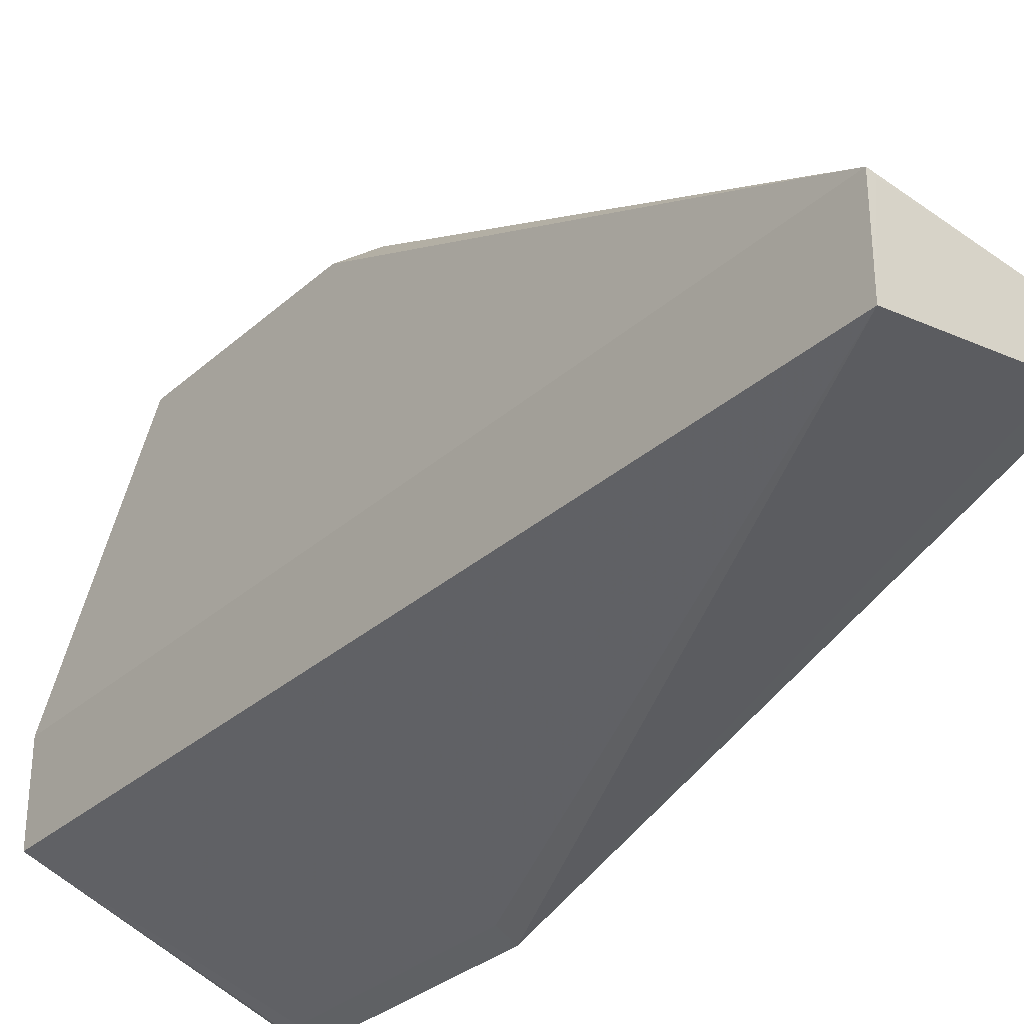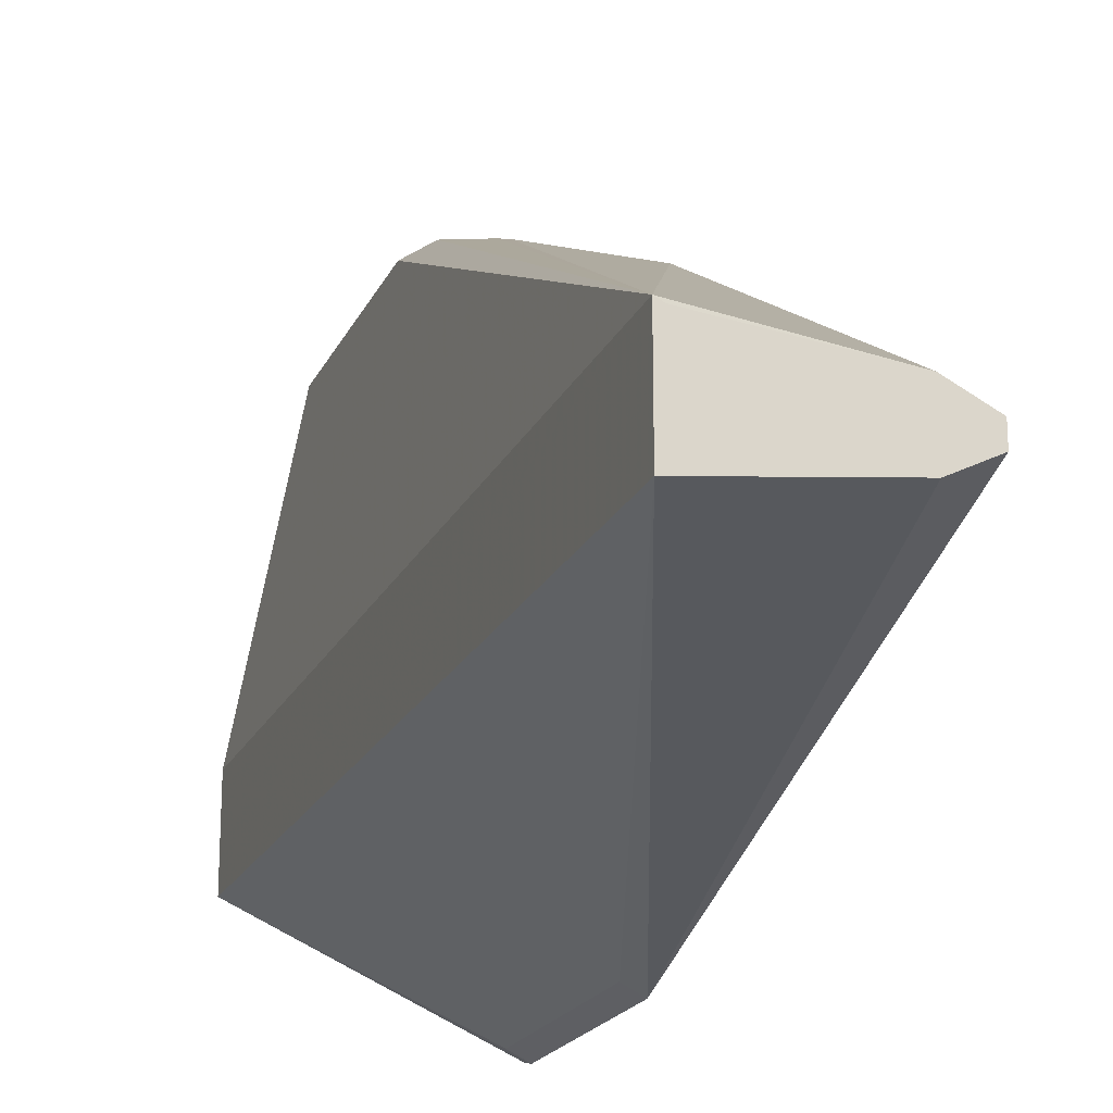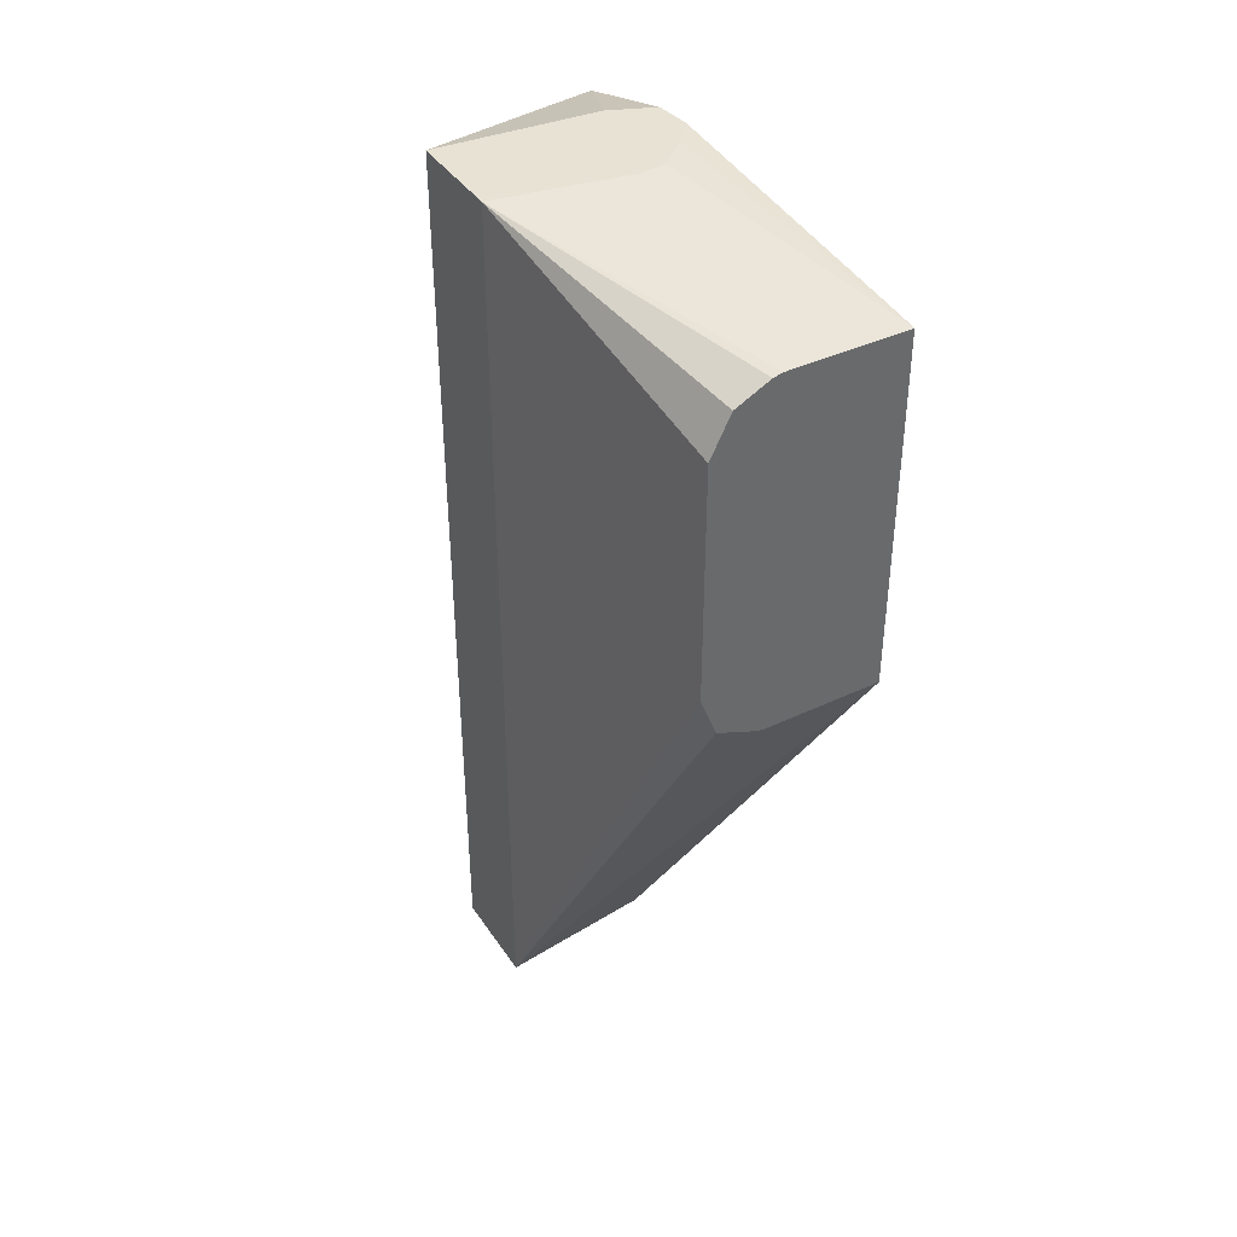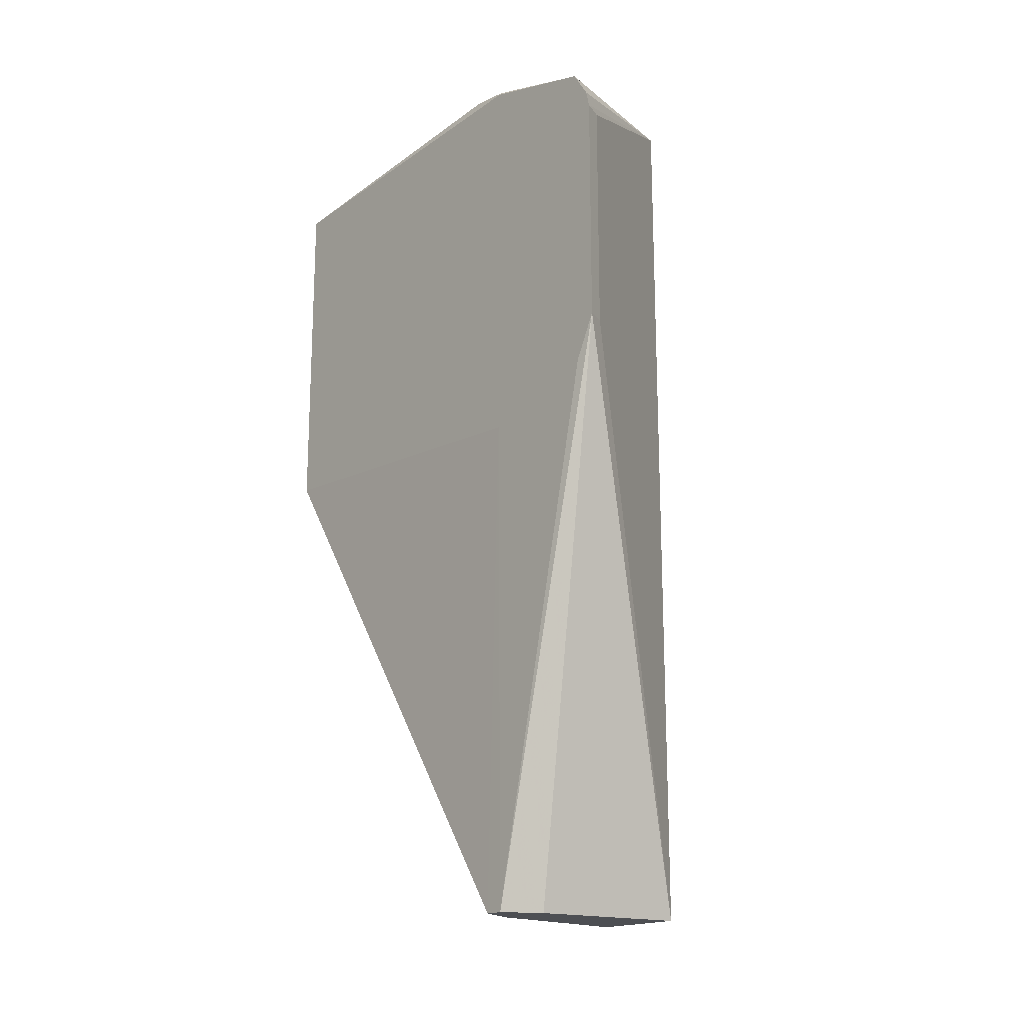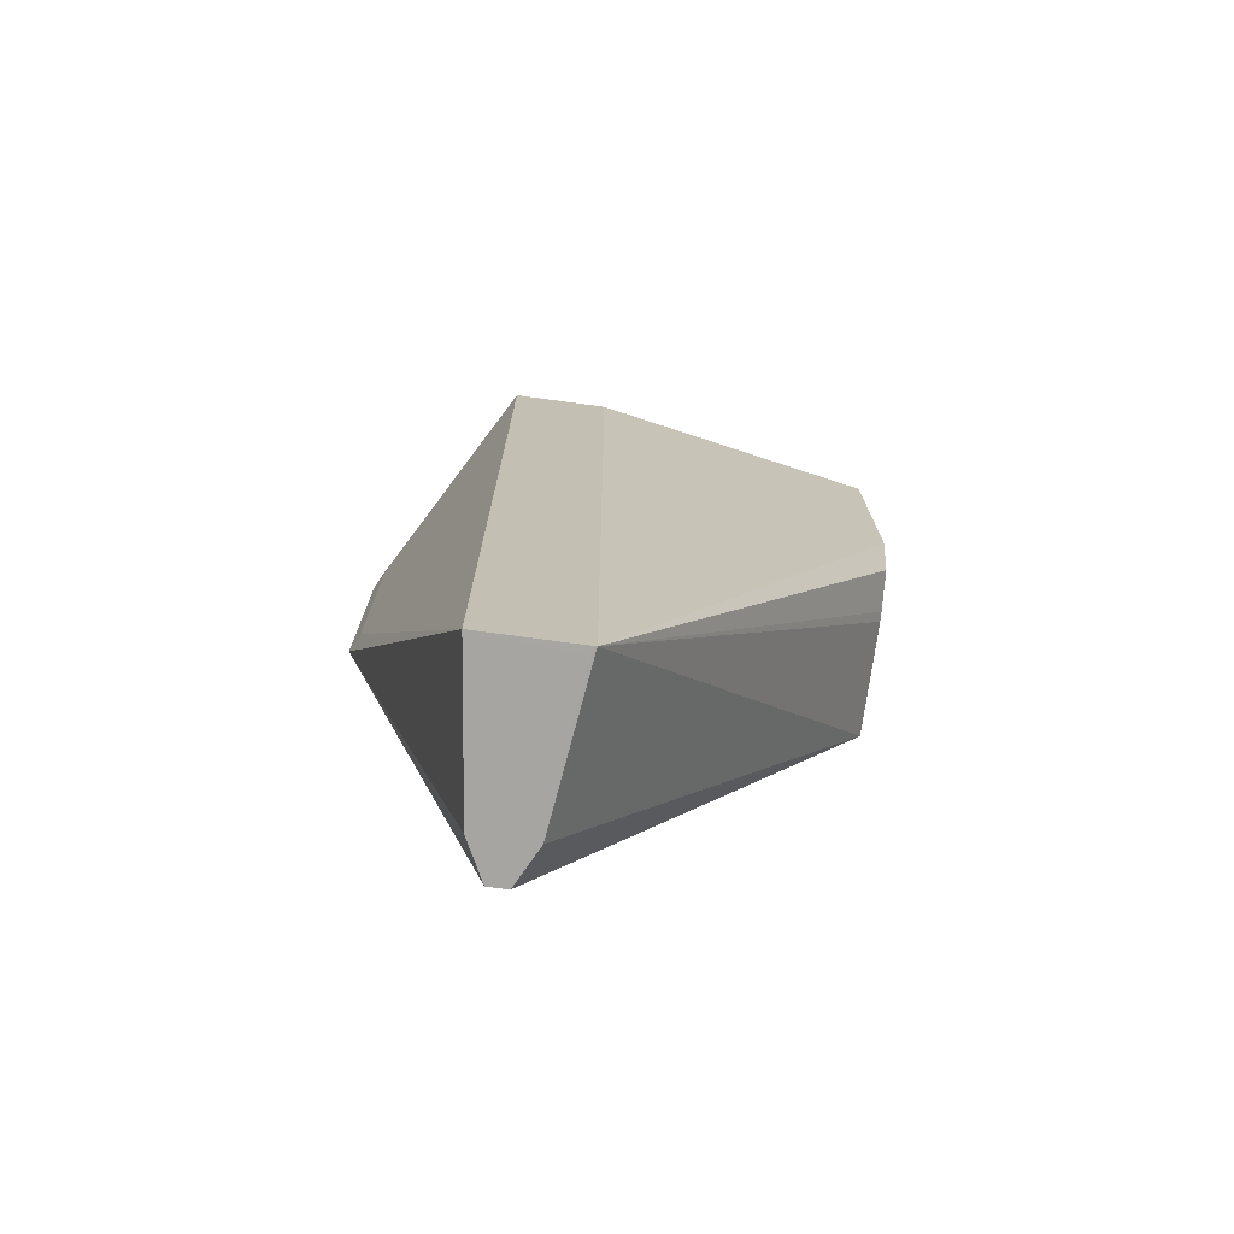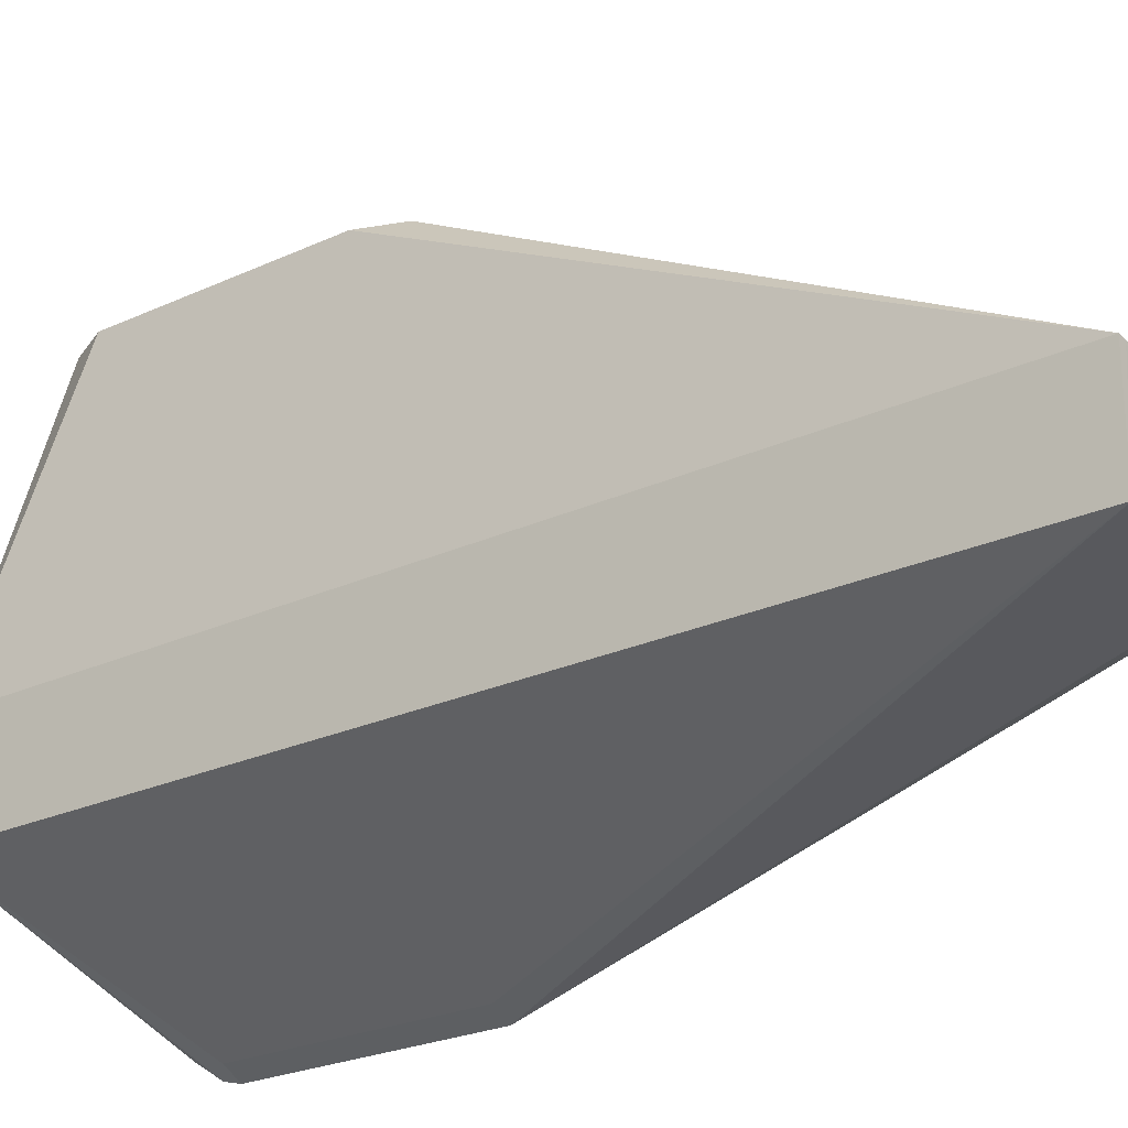
<metadata>
{"format":"obj","ext":"obj","renderer":"f3d","projection":"perspective","resolution":1024,"background":"white","views":[{"elev":-32.1,"azim":140.7,"up":"+Y"},{"elev":-20.1,"azim":160.6,"up":"+Y"},{"elev":39.8,"azim":149.6,"up":"+Z"},{"elev":-17.7,"azim":-39.9,"up":"+Z"},{"elev":-73.6,"azim":82.3,"up":"+Z"},{"elev":-24.3,"azim":127.4,"up":"+Y"}]}
</metadata>
<code>
v 0.5343 0.08583 -0.05011
v 0.5009 0.08583 -0.05011
v 0.5369 0.08583 -0.04943
v 0.5621 0.005561 -0.1971
v 0.5176 1.071e-05 -0.1972
v 0.5154 -0.001048 -0.1972
v 0.5064 -0.005553 -0.1972
v 0.5009 -0.0167 -0.05635
v 0.5009 0.08581 0.05006
v 0.5009 0.08583 0.05006
v 0.5476 0.08583 -0.04507
v 0.5621 -0.0221 -0.1972
v 0.56 0.004516 -0.1972
v 0.5521 0.08583 -0.03341
v 0.5621 0.005561 0.05894
v 0.5064 -0.01112 -0.1972
v 0.5009 -0.05218 -0.0459
v 0.5009 -0.0167 0.05563
v 0.5029 -0.003378 0.05894
v 0.509 0.003598 0.05894
v 0.5097 0.004304 0.05894
v 0.5176 0.01149 0.05894
v 0.5254 0.01216 0.05894
v 0.5343 0.08583 0.05006
v 0.5621 -0.02225 -0.1972
v 0.5521 0.08583 0.03337
v 0.5477 0.08583 0.04217
v 0.5465 0.08583 0.0447
v 0.5369 0.08583 0.04949
v 0.5621 -0.02225 0.05894
v 0.5176 -0.0167 -0.1972
v 0.5009 -0.05844 -0.03341
v 0.5041 -0.0134 0.05894
v 0.5009 -0.05217 0.0459
v 0.5064 -0.05564 -0.03341
v 0.5166 -0.01864 0.05894
v 0.5009 -0.05724 0.03816
v 0.5009 -0.05844 0.03337
v 0.5064 -0.05564 0.03337
f 15 27 28
f 15 22 21
f 15 23 22
f 15 24 23
f 15 29 24
f 15 28 29
f 15 26 27
f 10 19 20
f 10 22 23
f 10 21 22
f 10 20 21
f 15 21 20
f 9 19 10
f 9 18 19
f 8 16 17
f 10 23 24
f 15 20 19
f 16 32 17
f 15 33 36
f 7 16 8
f 33 34 36
f 32 39 38
f 32 35 39
f 30 38 39
f 30 37 38
f 30 36 34
f 25 32 31
f 25 35 32
f 25 39 35
f 25 30 39
f 18 34 33
f 18 33 19
f 16 31 32
f 15 36 30
f 15 19 33
f 5 7 6
f 30 34 37
f 5 31 16
f 2 7 8
f 2 6 7
f 2 5 6
f 1 4 2
f 1 3 4
f 1 11 3
f 1 14 11
f 1 26 14
f 1 27 26
f 1 28 27
f 1 29 28
f 1 24 29
f 1 10 24
f 1 2 10
f 5 16 7
f 2 8 17
f 2 17 32
f 2 4 5
f 2 38 37
f 5 25 31
f 5 12 25
f 5 13 12
f 4 25 12
f 2 32 38
f 4 15 30
f 4 26 15
f 4 14 26
f 4 30 25
f 4 13 5
f 4 11 14
f 2 34 18
f 2 18 9
f 2 9 10
f 2 37 34
f 3 11 4
f 4 12 13

</code>
